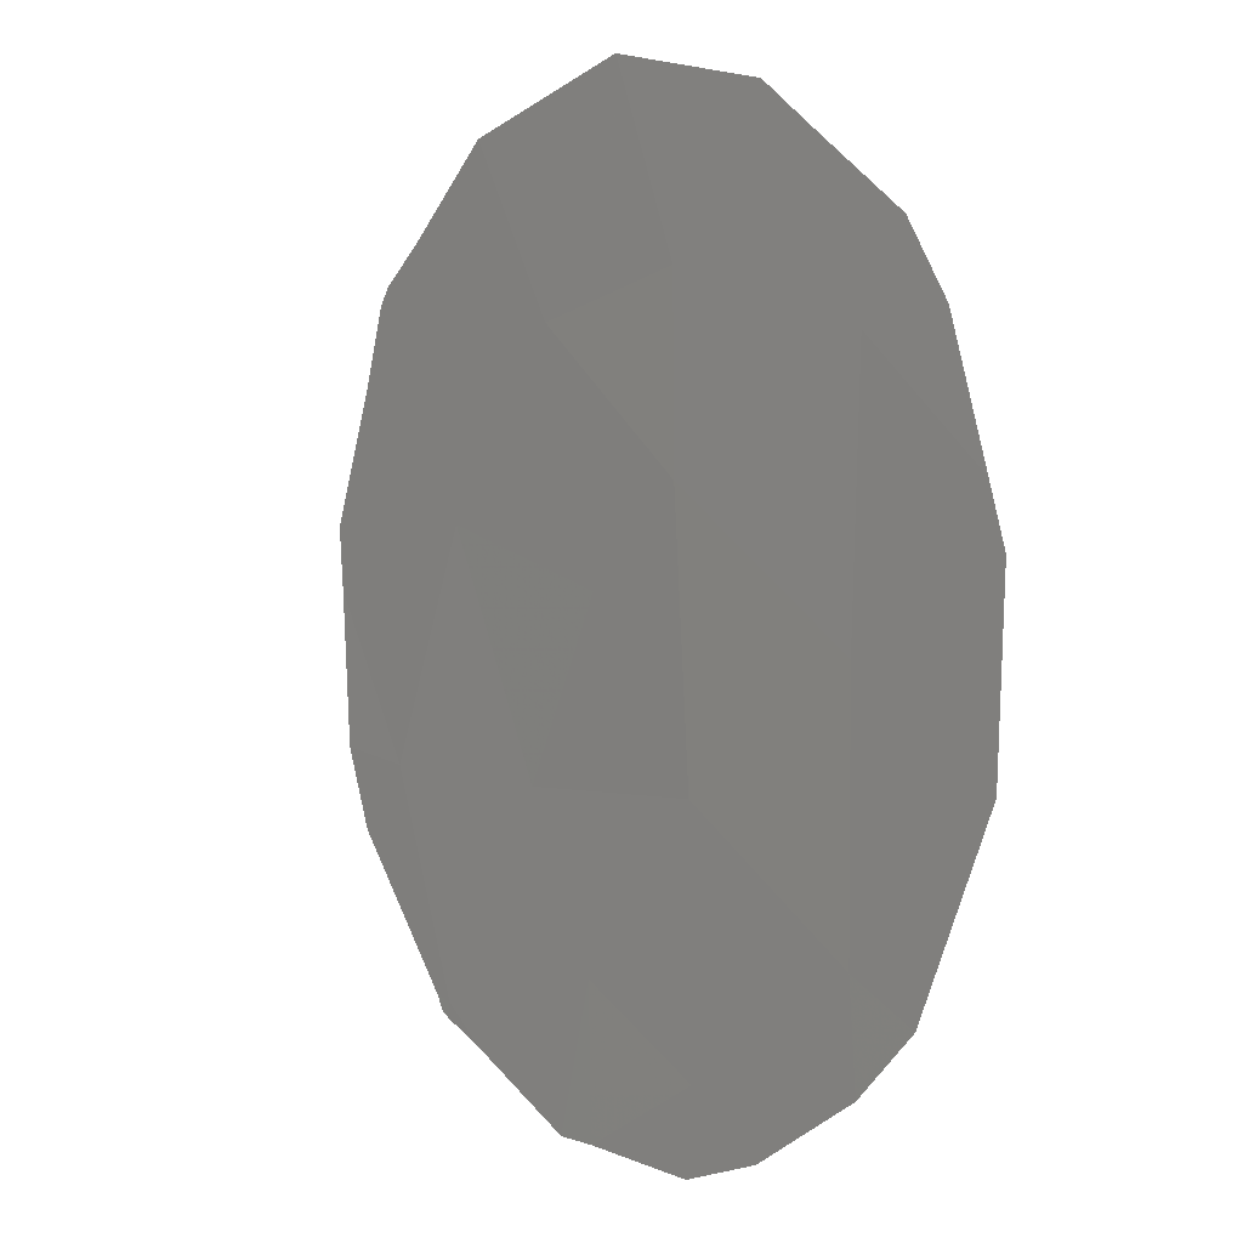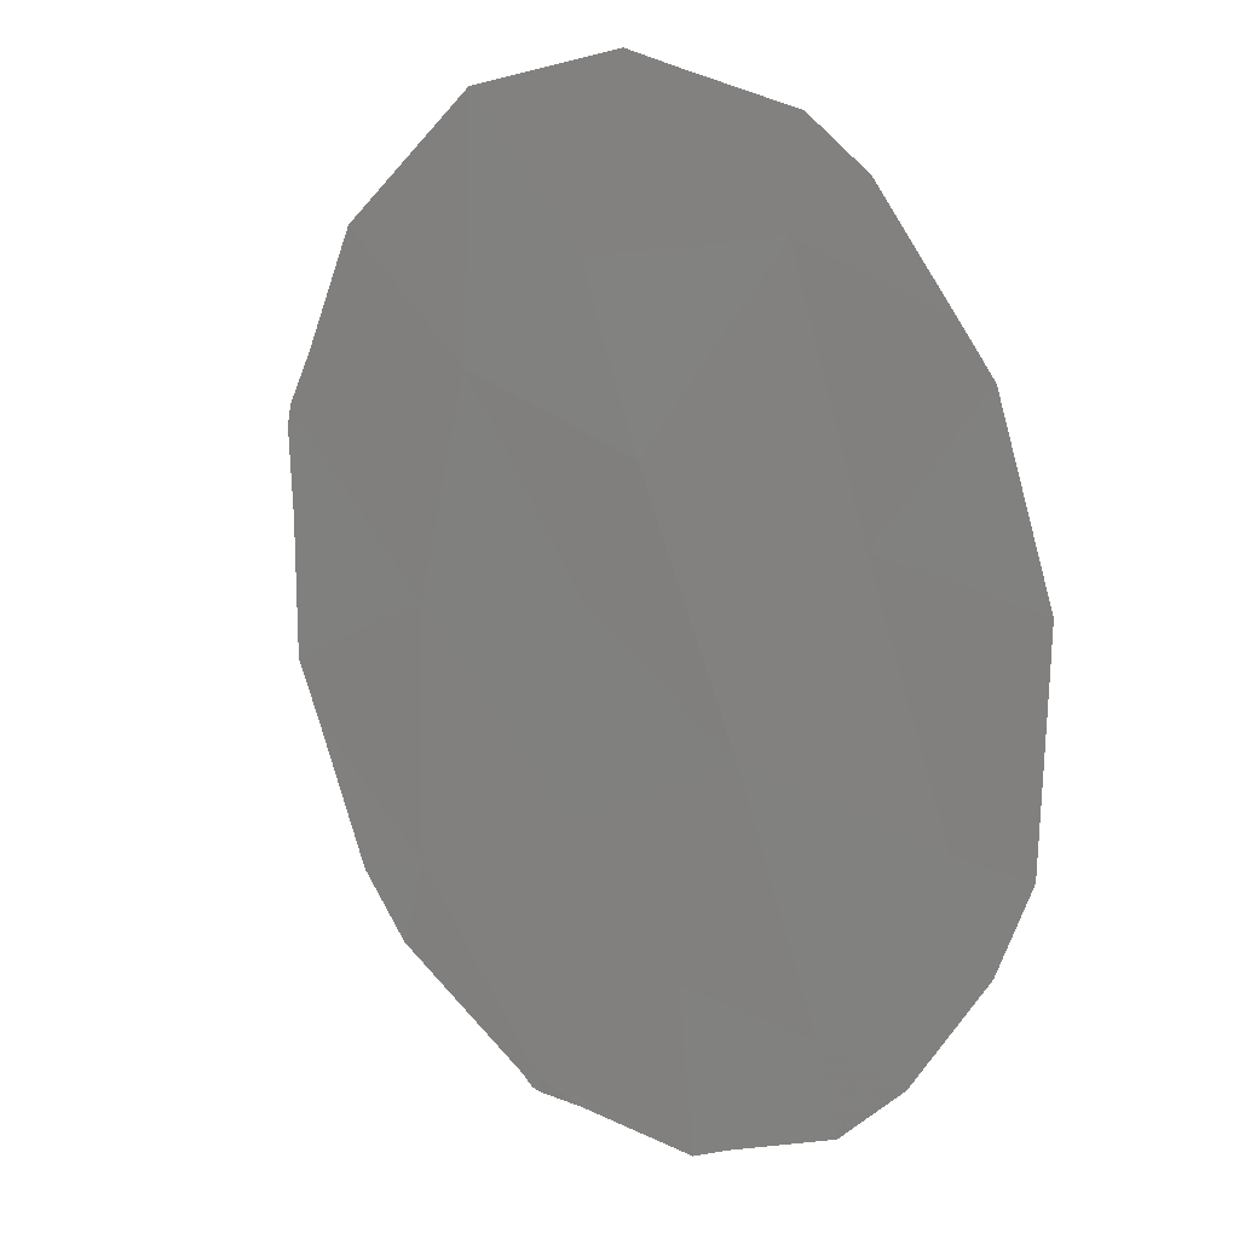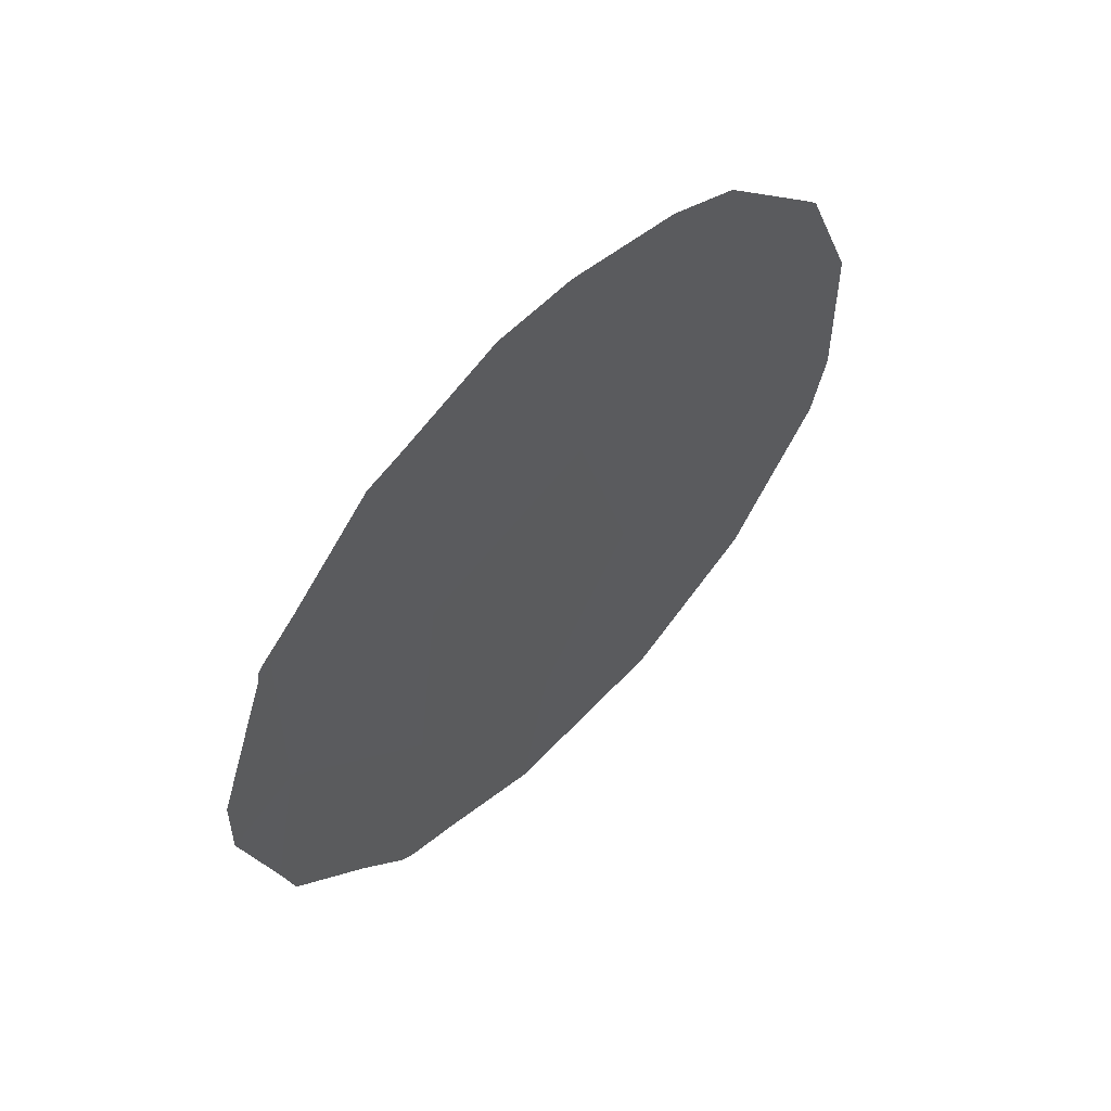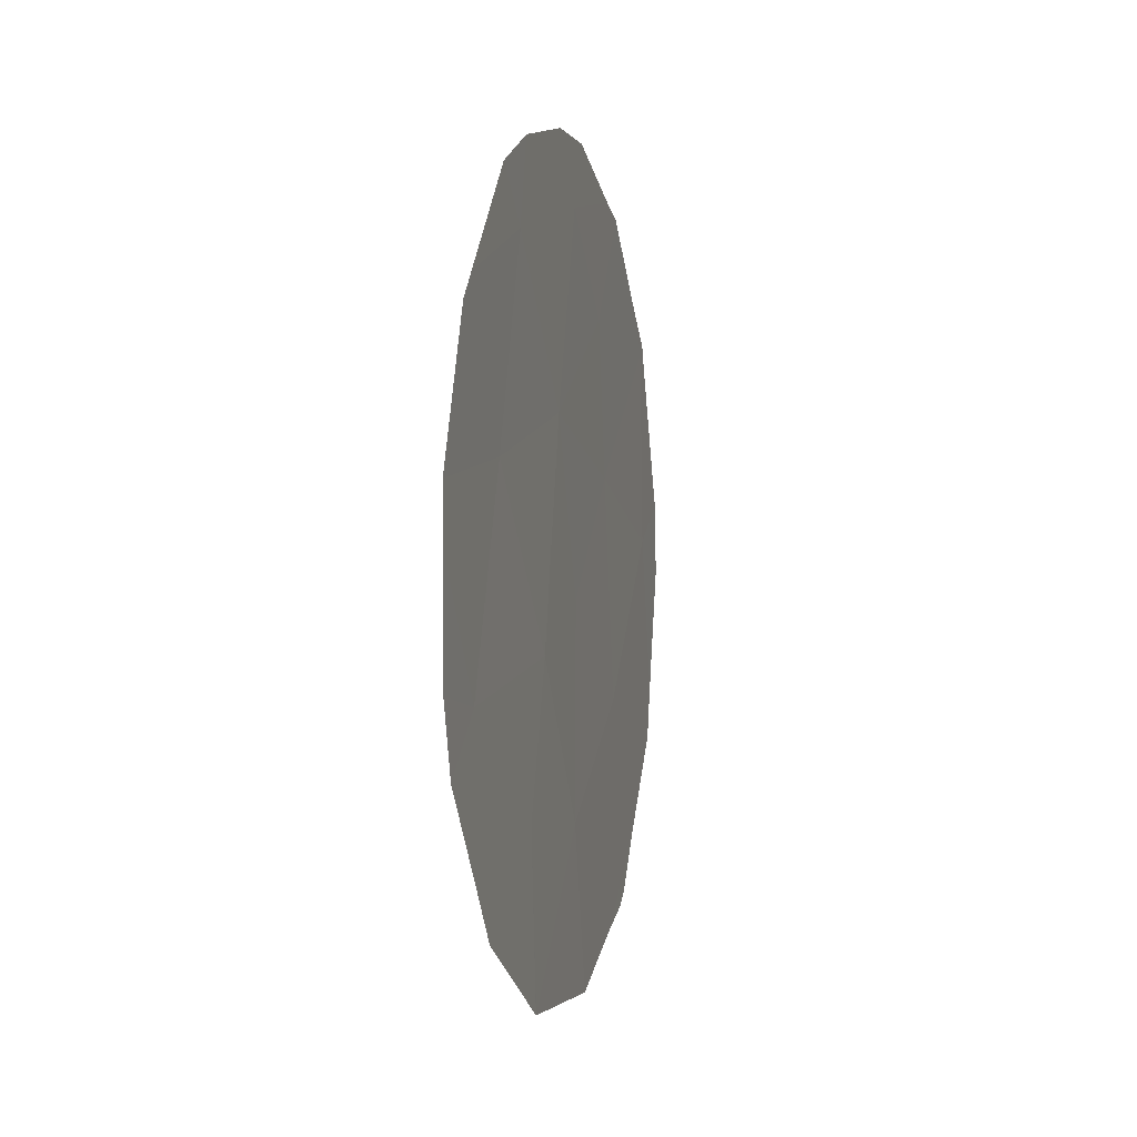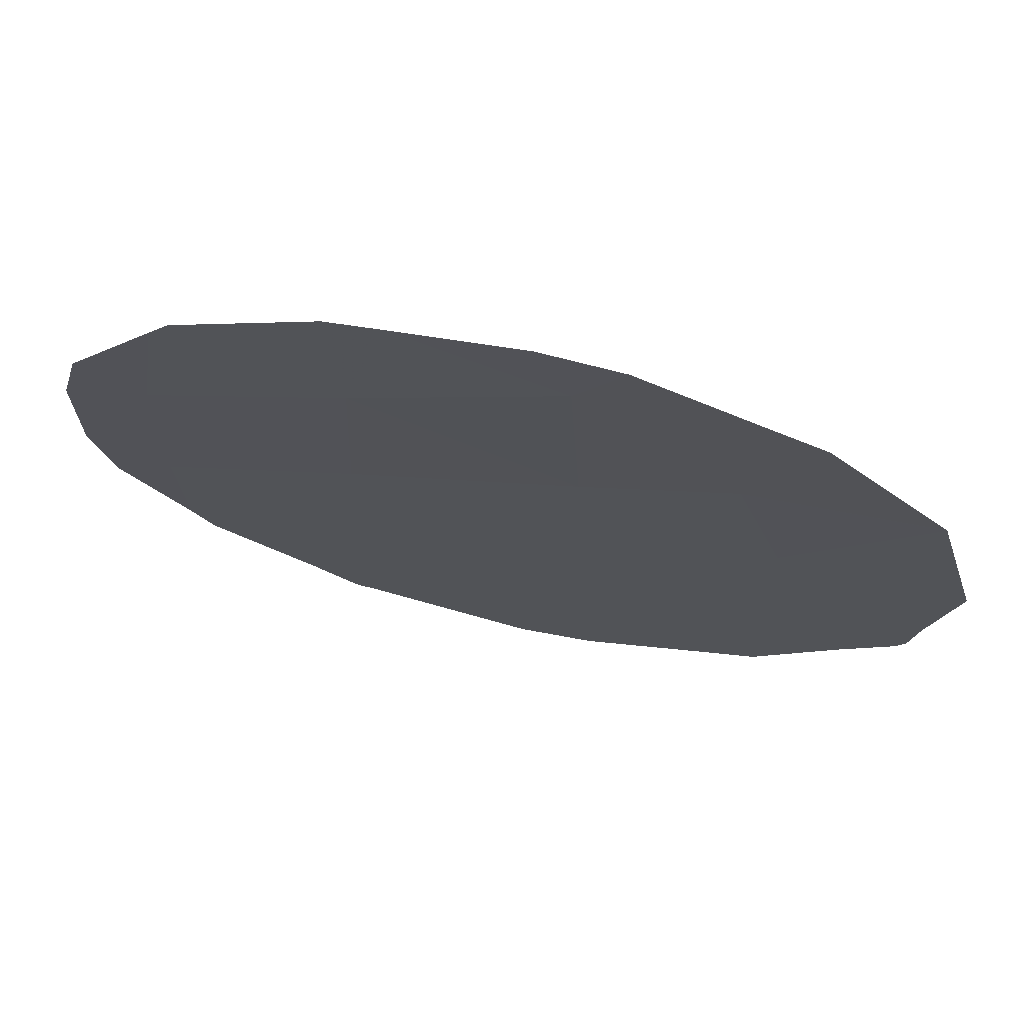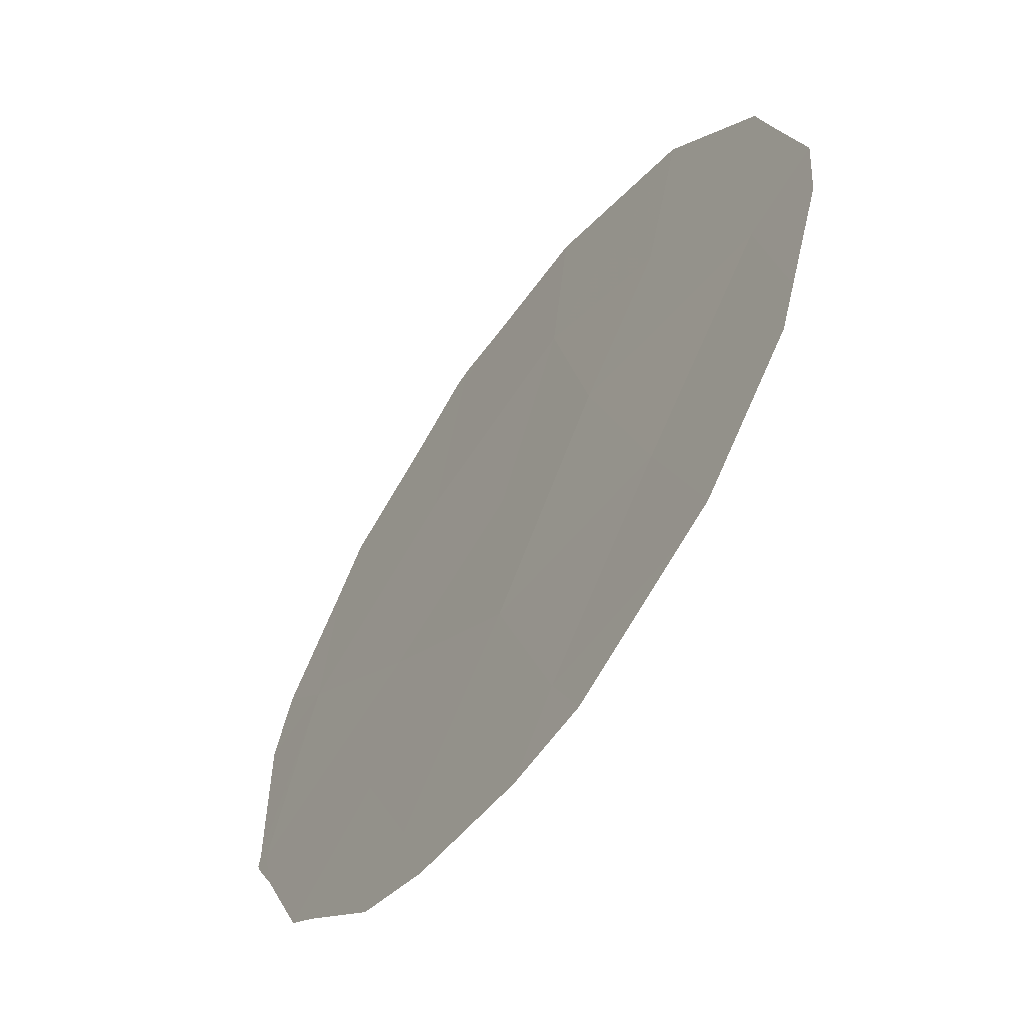
<metadata>
{"format":"obj","ext":"obj","renderer":"f3d","projection":"perspective","resolution":1024,"background":"white","views":[{"elev":77.0,"azim":-11.8,"up":"+Y"},{"elev":69.0,"azim":-27.7,"up":"+Y"},{"elev":57.7,"azim":10.0,"up":"+Z"},{"elev":2.0,"azim":159.4,"up":"+Z"},{"elev":38.0,"azim":106.2,"up":"+Y"},{"elev":46.2,"azim":11.8,"up":"+Y"}]}
</metadata>
<code>
v -72.31 67.04 -10.29
v -71.08 68.87 -9.263
v -73.09 65.81 -6.404
v -72.15 67.25 -8.133
v -69.47 71.11 -5.472
v -70.76 69.22 -4.998
v -69.93 70.4 -3.27
v -68.95 71.94 -7.71
v -71.14 68.7 -6.945
v -70.05 70.36 -9.029
v -73.06 65.81 -4.185
v -71.95 67.46 -5.664
v -71.82 67.64 -3.931
v -71.19 68.55 -2.827
v -70.38 69.86 -7.427
v -70.13 70.29 -10.91
v -71.3 68.57 -11.11
v -68.43 72.67 -6.238
v -68.43 72.65 -5.677
v -70.07 70.17 -2.344
v -69.6 70.88 -2.706
v -70.12 70.3 -10.9
v -69.2 71.62 -9.917
v -68.54 72.55 -8.305
v -68.42 72.71 -7.529
v -73.16 65.66 -4.295
v -73.14 65.69 -4.133
v -68.96 71.85 -3.836
v -72.71 66.42 -9.747
v -73.22 65.65 -8.76
v -70.85 69.04 -2.086
v -68.81 72.08 -4.101
v -68.98 71.92 -9.377
v -73.09 65.76 -4.043
v -73.52 65.15 -5.989
v -71.38 68.25 -2.117
v -73.54 65.15 -6.79
v -72.32 67.03 -10.51
v -72.42 66.88 -10.39
v -72.87 66.09 -3.702
v -72.31 66.9 -2.747
v -73.31 65.51 -8.193
v -72 67.51 -10.67
v -72.07 67.25 -2.602
f 8 15 10
f 2 17 16
f 5 8 18
f 5 18 19
f 15 8 5
f 5 6 15
f 7 21 20
f 14 6 7
f 10 22 23
f 8 24 25
f 11 27 26
f 7 28 21
f 1 4 30
f 1 30 29
f 14 7 20
f 14 20 31
f 9 2 15
f 9 12 4
f 6 13 12
f 5 19 32
f 7 5 32
f 7 32 28
f 7 6 5
f 8 10 23
f 8 23 33
f 8 25 18
f 11 34 27
f 3 11 26
f 3 26 35
f 1 2 4
f 14 31 36
f 8 33 24
f 3 35 37
f 1 39 38
f 1 29 39
f 9 15 6
f 12 3 4
f 4 2 9
f 3 12 11
f 11 40 34
f 9 6 12
f 6 14 13
f 12 13 11
f 11 13 41
f 11 41 40
f 4 3 42
f 4 42 30
f 3 37 42
f 10 2 16
f 10 16 22
f 1 38 43
f 2 1 43
f 2 43 17
f 13 14 44
f 13 44 41
f 14 36 44
f 15 2 10

</code>
